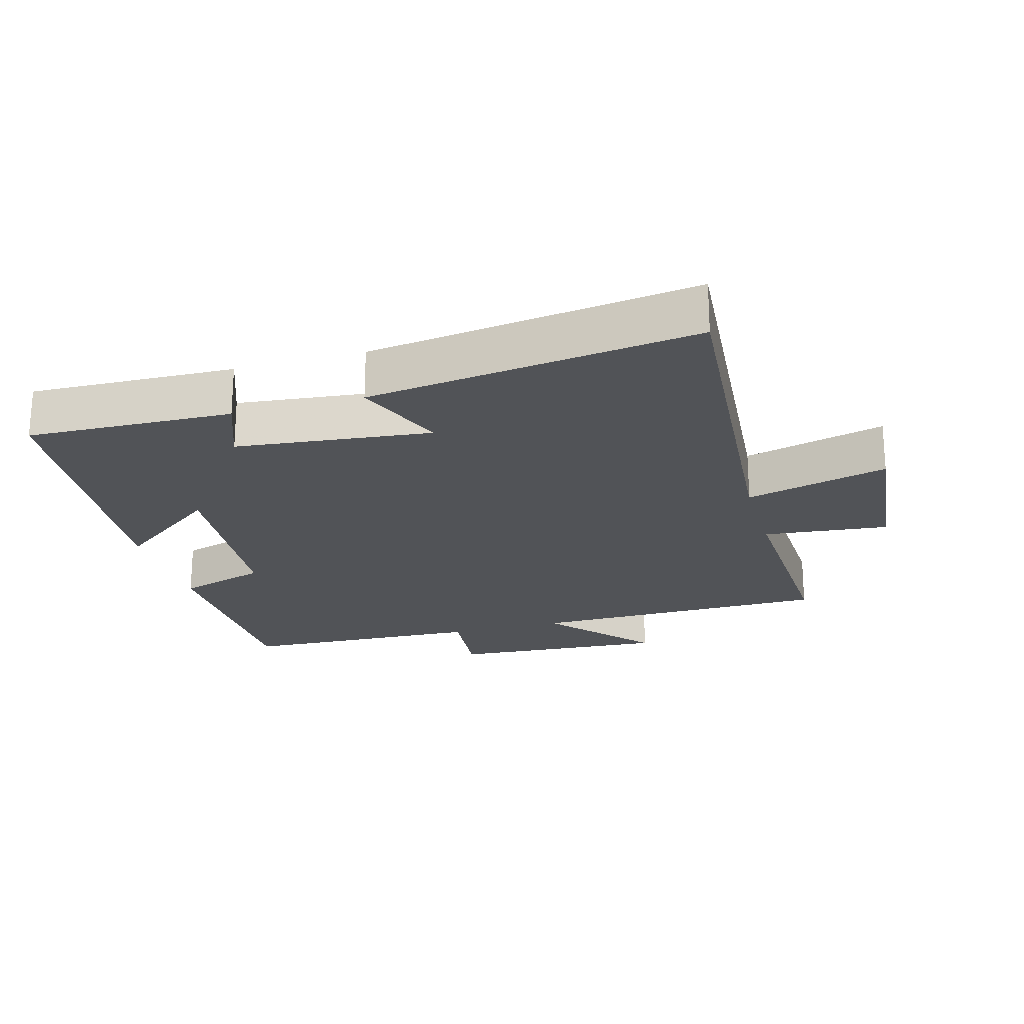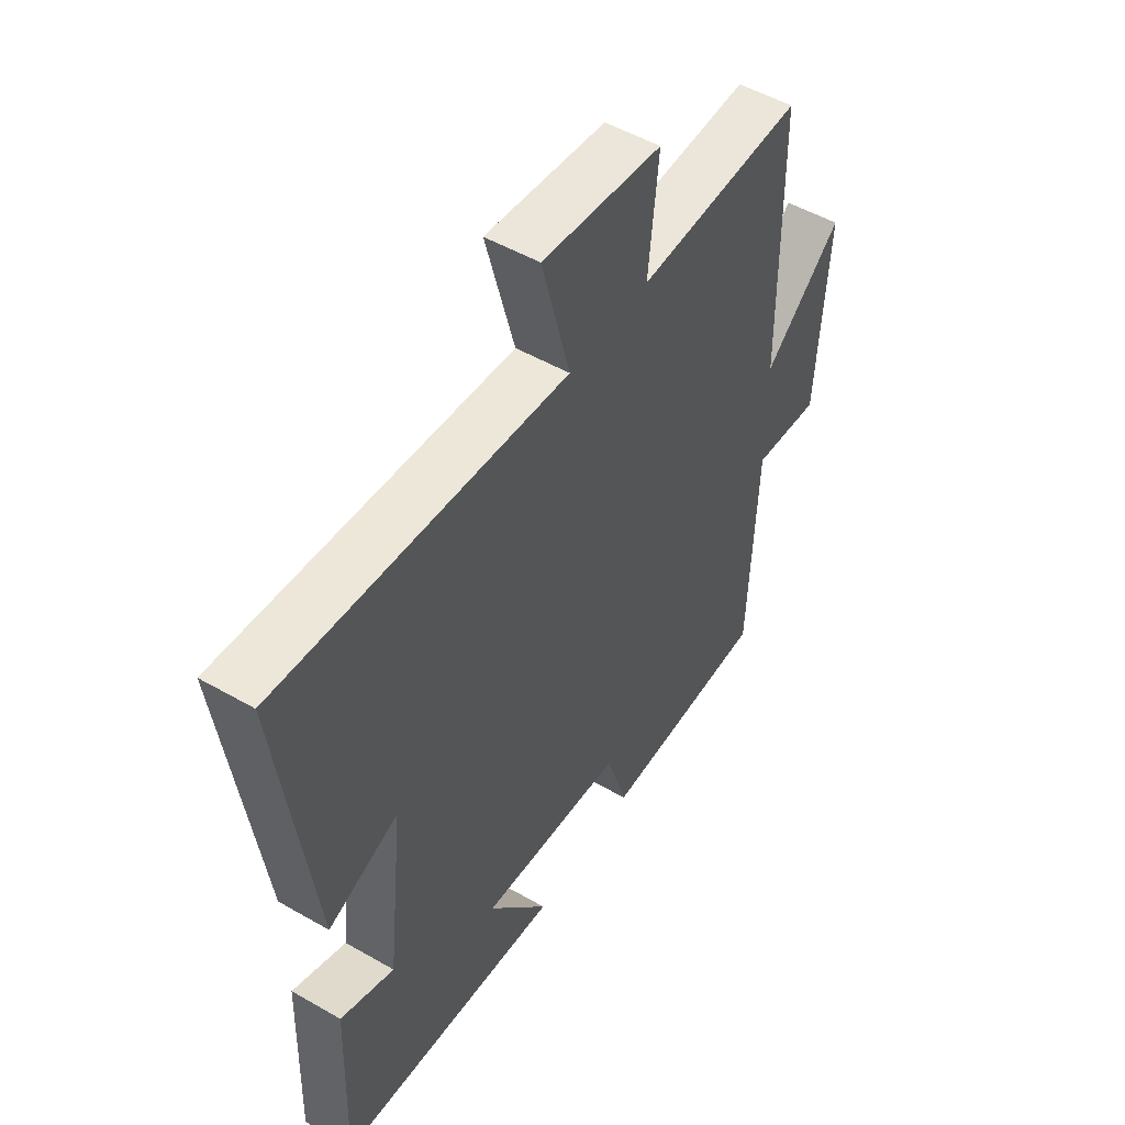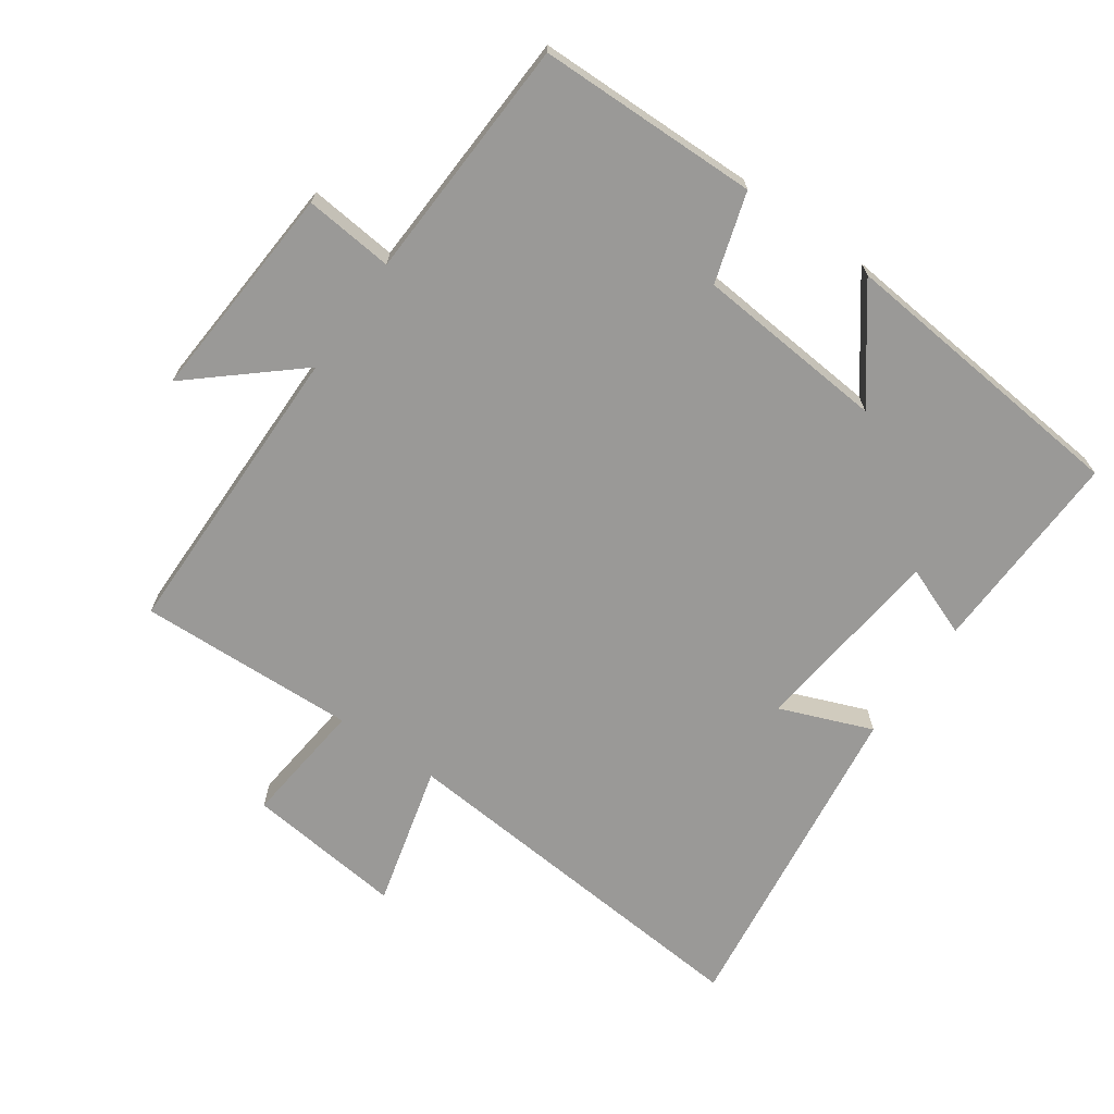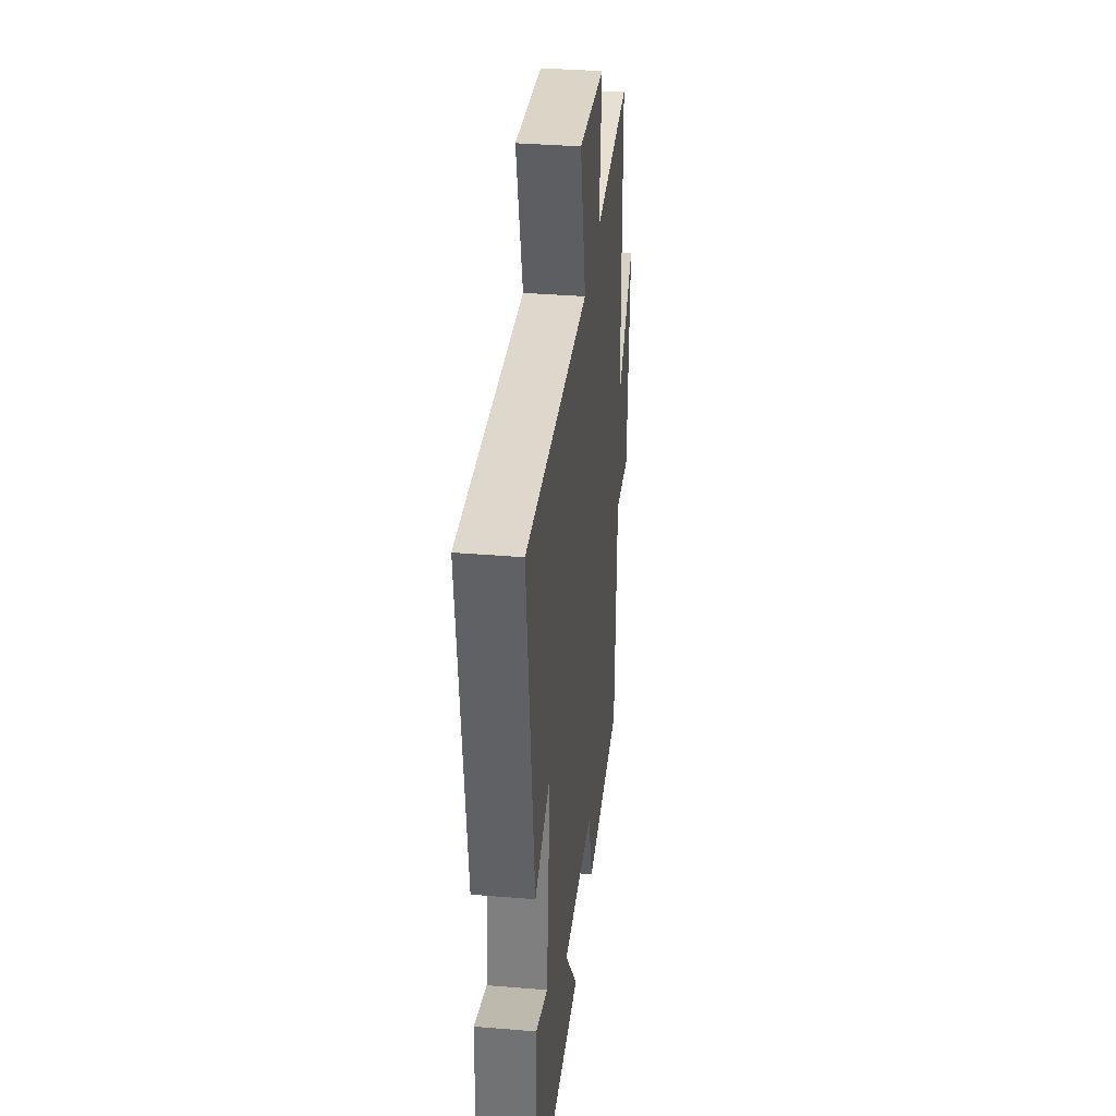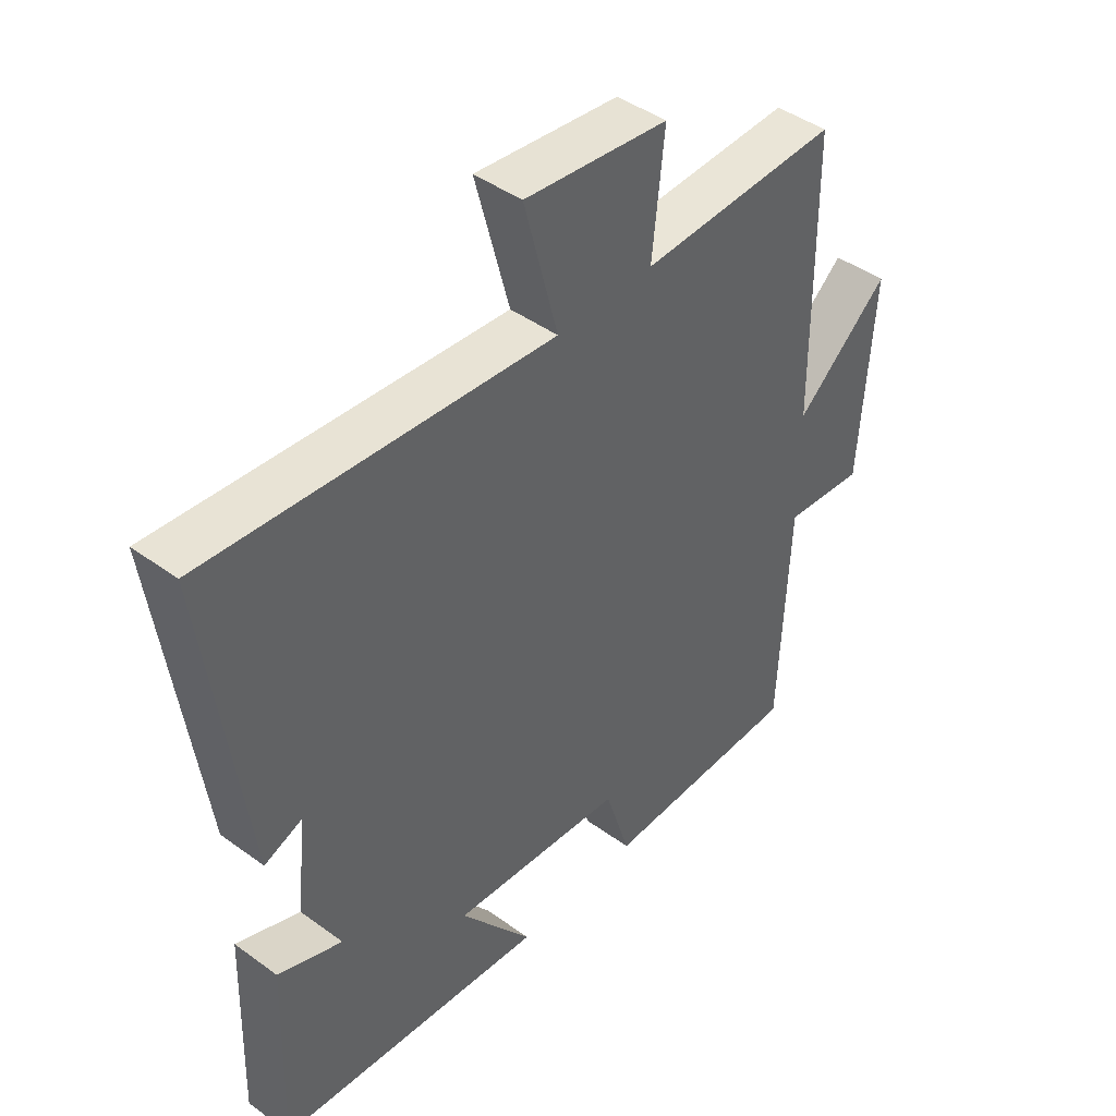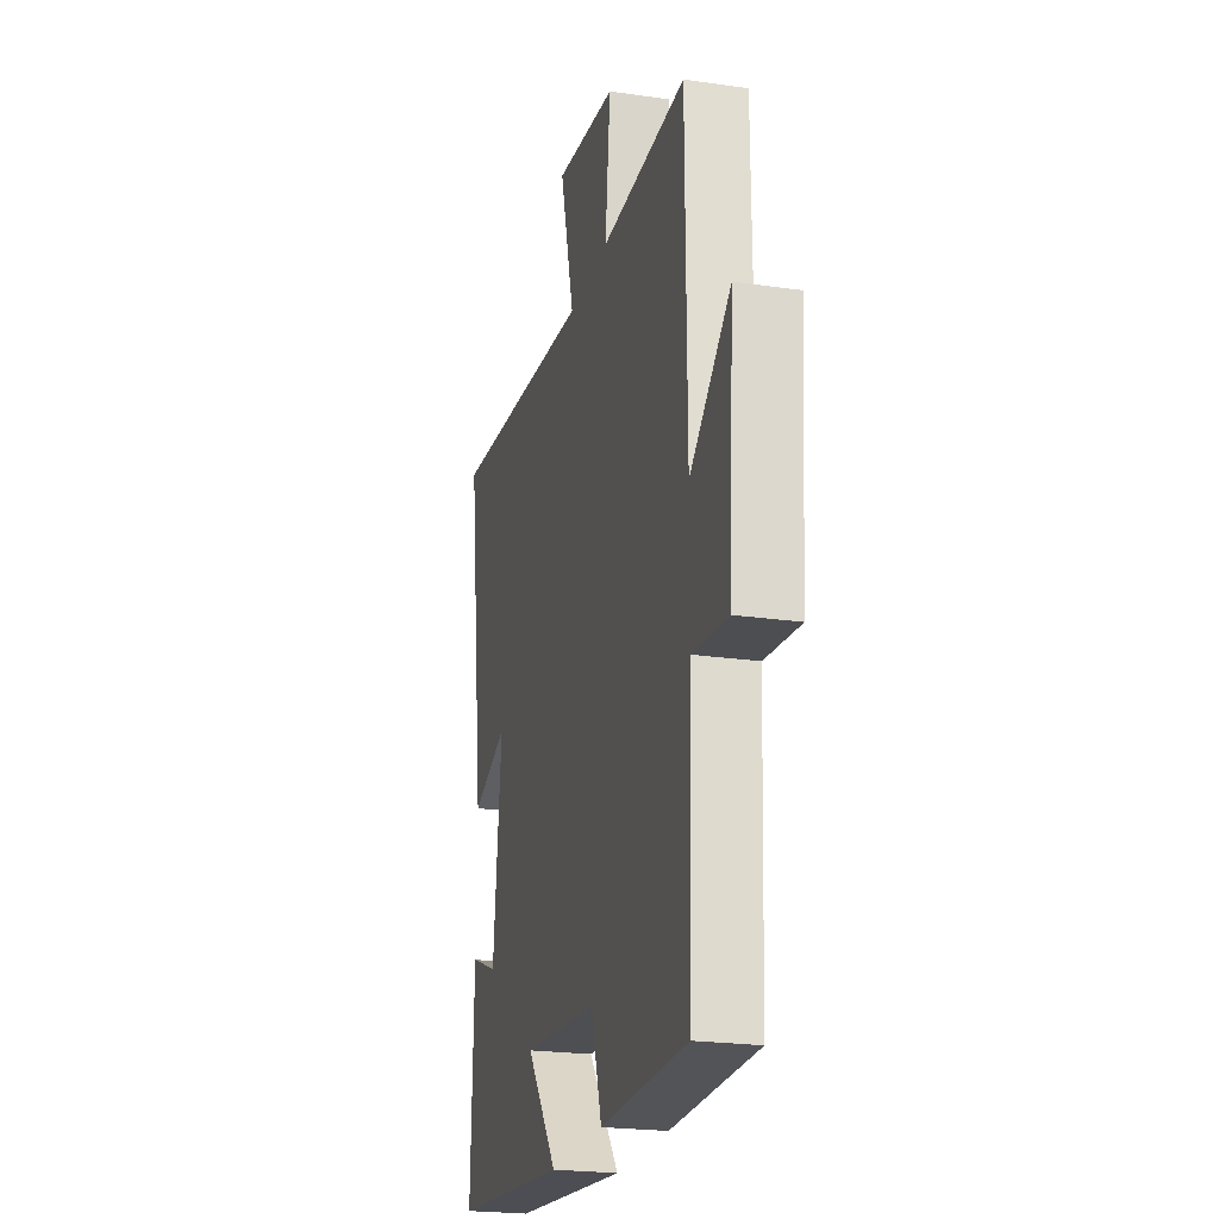
<metadata>
{"format":"obj","ext":"obj","renderer":"f3d","projection":"perspective","resolution":1024,"background":"white","views":[{"elev":-22.0,"azim":-74.2,"up":"+Y"},{"elev":51.0,"azim":-57.9,"up":"+Z"},{"elev":-68.9,"azim":144.9,"up":"+Y"},{"elev":35.6,"azim":-83.8,"up":"+Z"},{"elev":43.8,"azim":-49.4,"up":"+Z"},{"elev":-22.5,"azim":75.9,"up":"+Z"}]}
</metadata>
<code>
v 0.484 0.07 -0.494
v 0.15 0.07 -0.5
v 0.108 0.07 -0.365
v -0.18 0.07 -0.341
v -0.06 0.07 -0.5
v -0.51 0.07 -0.458
v -0.5 0.07 -0.148
v -0.393 0.07 -0.189
v -0.361 0.07 0.105
v -0.5 0.07 0.05
v -0.566 0.07 0.546
v 0.004 0.07 0.5
v -0.052 0.07 0.715
v 0.186 0.07 0.689
v 0.166 0.07 0.5
v 0.496 0.07 0.513
v 0.5 0.07 0.057
v 0.656 0.07 0.192
v 0.634 0.07 -0.138
v 0.5 0.07 -0.125
v 0.484 0 -0.494
v 0.15 0 -0.5
v 0.108 0 -0.365
v -0.18 0 -0.341
v -0.06 0 -0.5
v -0.51 0 -0.458
v -0.5 0 -0.148
v -0.393 0 -0.189
v -0.361 0 0.105
v -0.5 0 0.05
v -0.566 0 0.546
v 0.004 0 0.5
v -0.052 0 0.715
v 0.186 0 0.689
v 0.166 0 0.5
v 0.496 0 0.513
v 0.5 0 0.057
v 0.656 0 0.192
v 0.634 0 -0.138
v 0.5 0 -0.125
f 17 18 19 20
f 15 16 17 20
f 15 20 1 2
f 12 13 14 15
f 12 15 2 3
f 9 10 11 12
f 8 9 12 3
f 5 6 7 8
f 4 5 8
f 3 4 8
f 40 39 38 37
f 40 37 36 35
f 22 21 40 35
f 35 34 33 32
f 23 22 35 32
f 32 31 30 29
f 23 32 29 28
f 28 27 26 25
f 28 25 24
f 28 24 23
f 1 21 22 2
f 2 22 23 3
f 3 23 24 4
f 4 24 25 5
f 5 25 26 6
f 6 26 27 7
f 7 27 28 8
f 8 28 29 9
f 9 29 30 10
f 10 30 31 11
f 11 31 32 12
f 12 32 33 13
f 13 33 34 14
f 14 34 35 15
f 15 35 36 16
f 16 36 37 17
f 17 37 38 18
f 18 38 39 19
f 19 39 40 20
f 20 40 21 1

</code>
